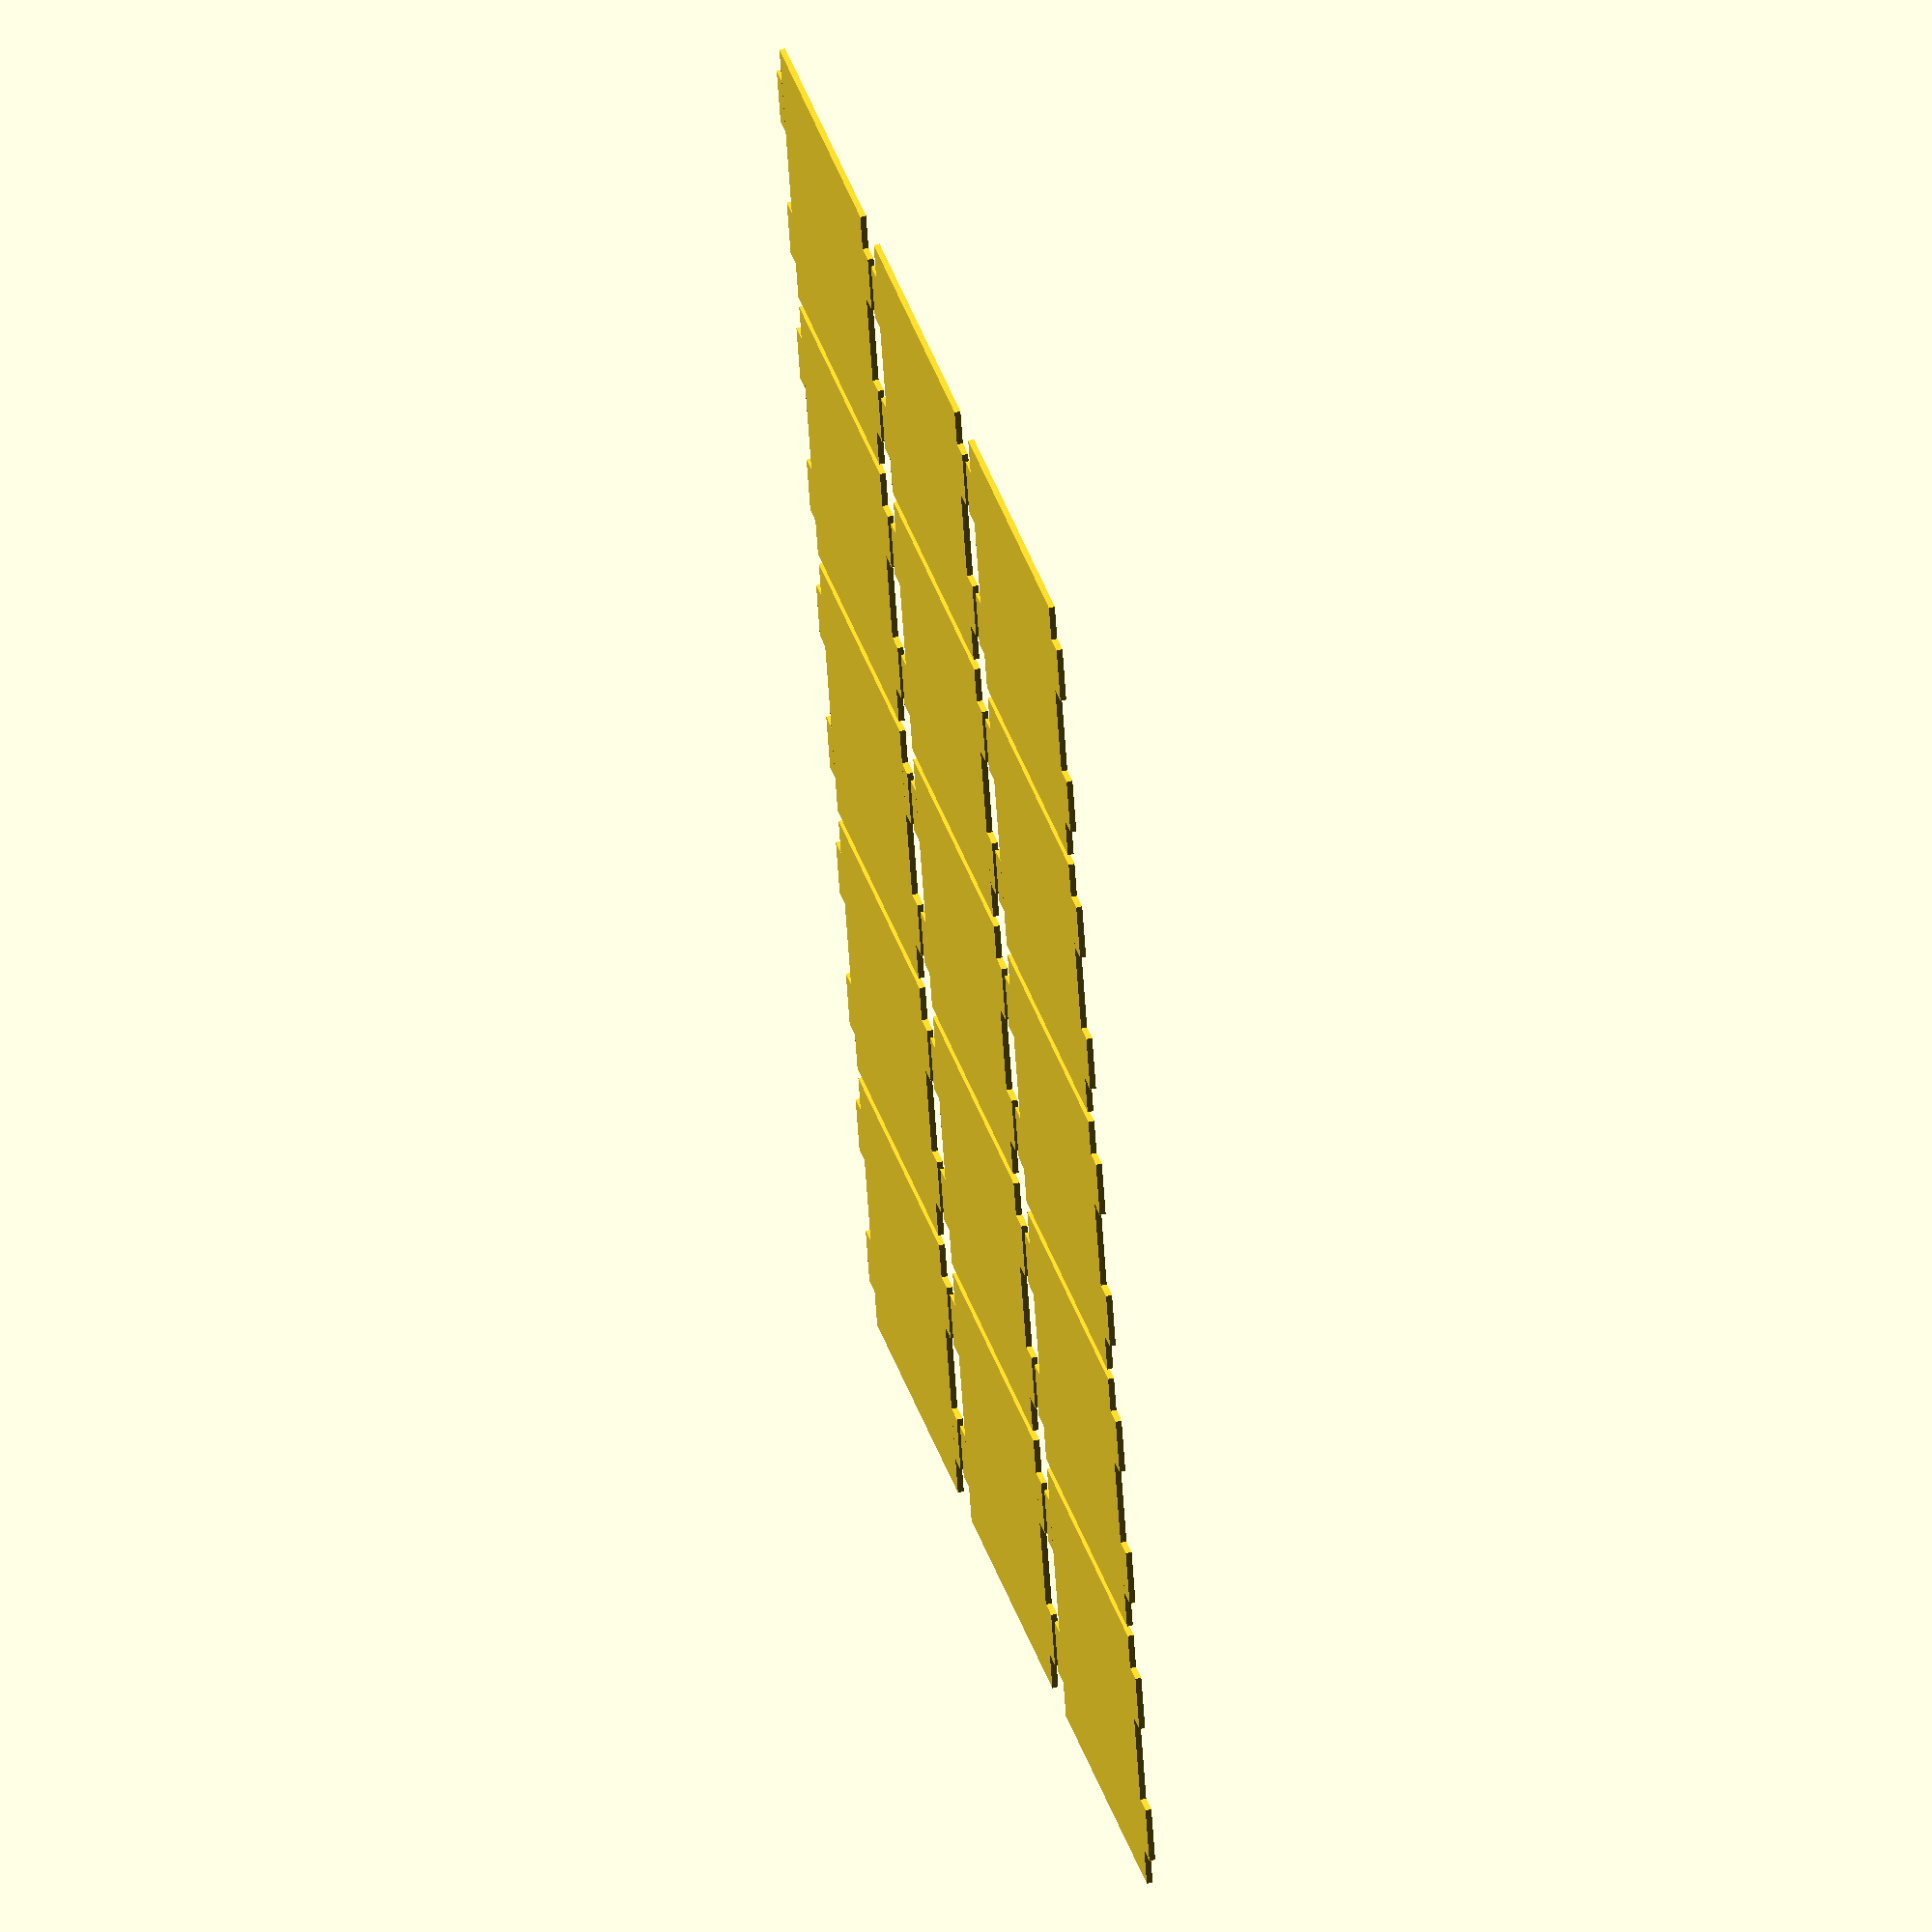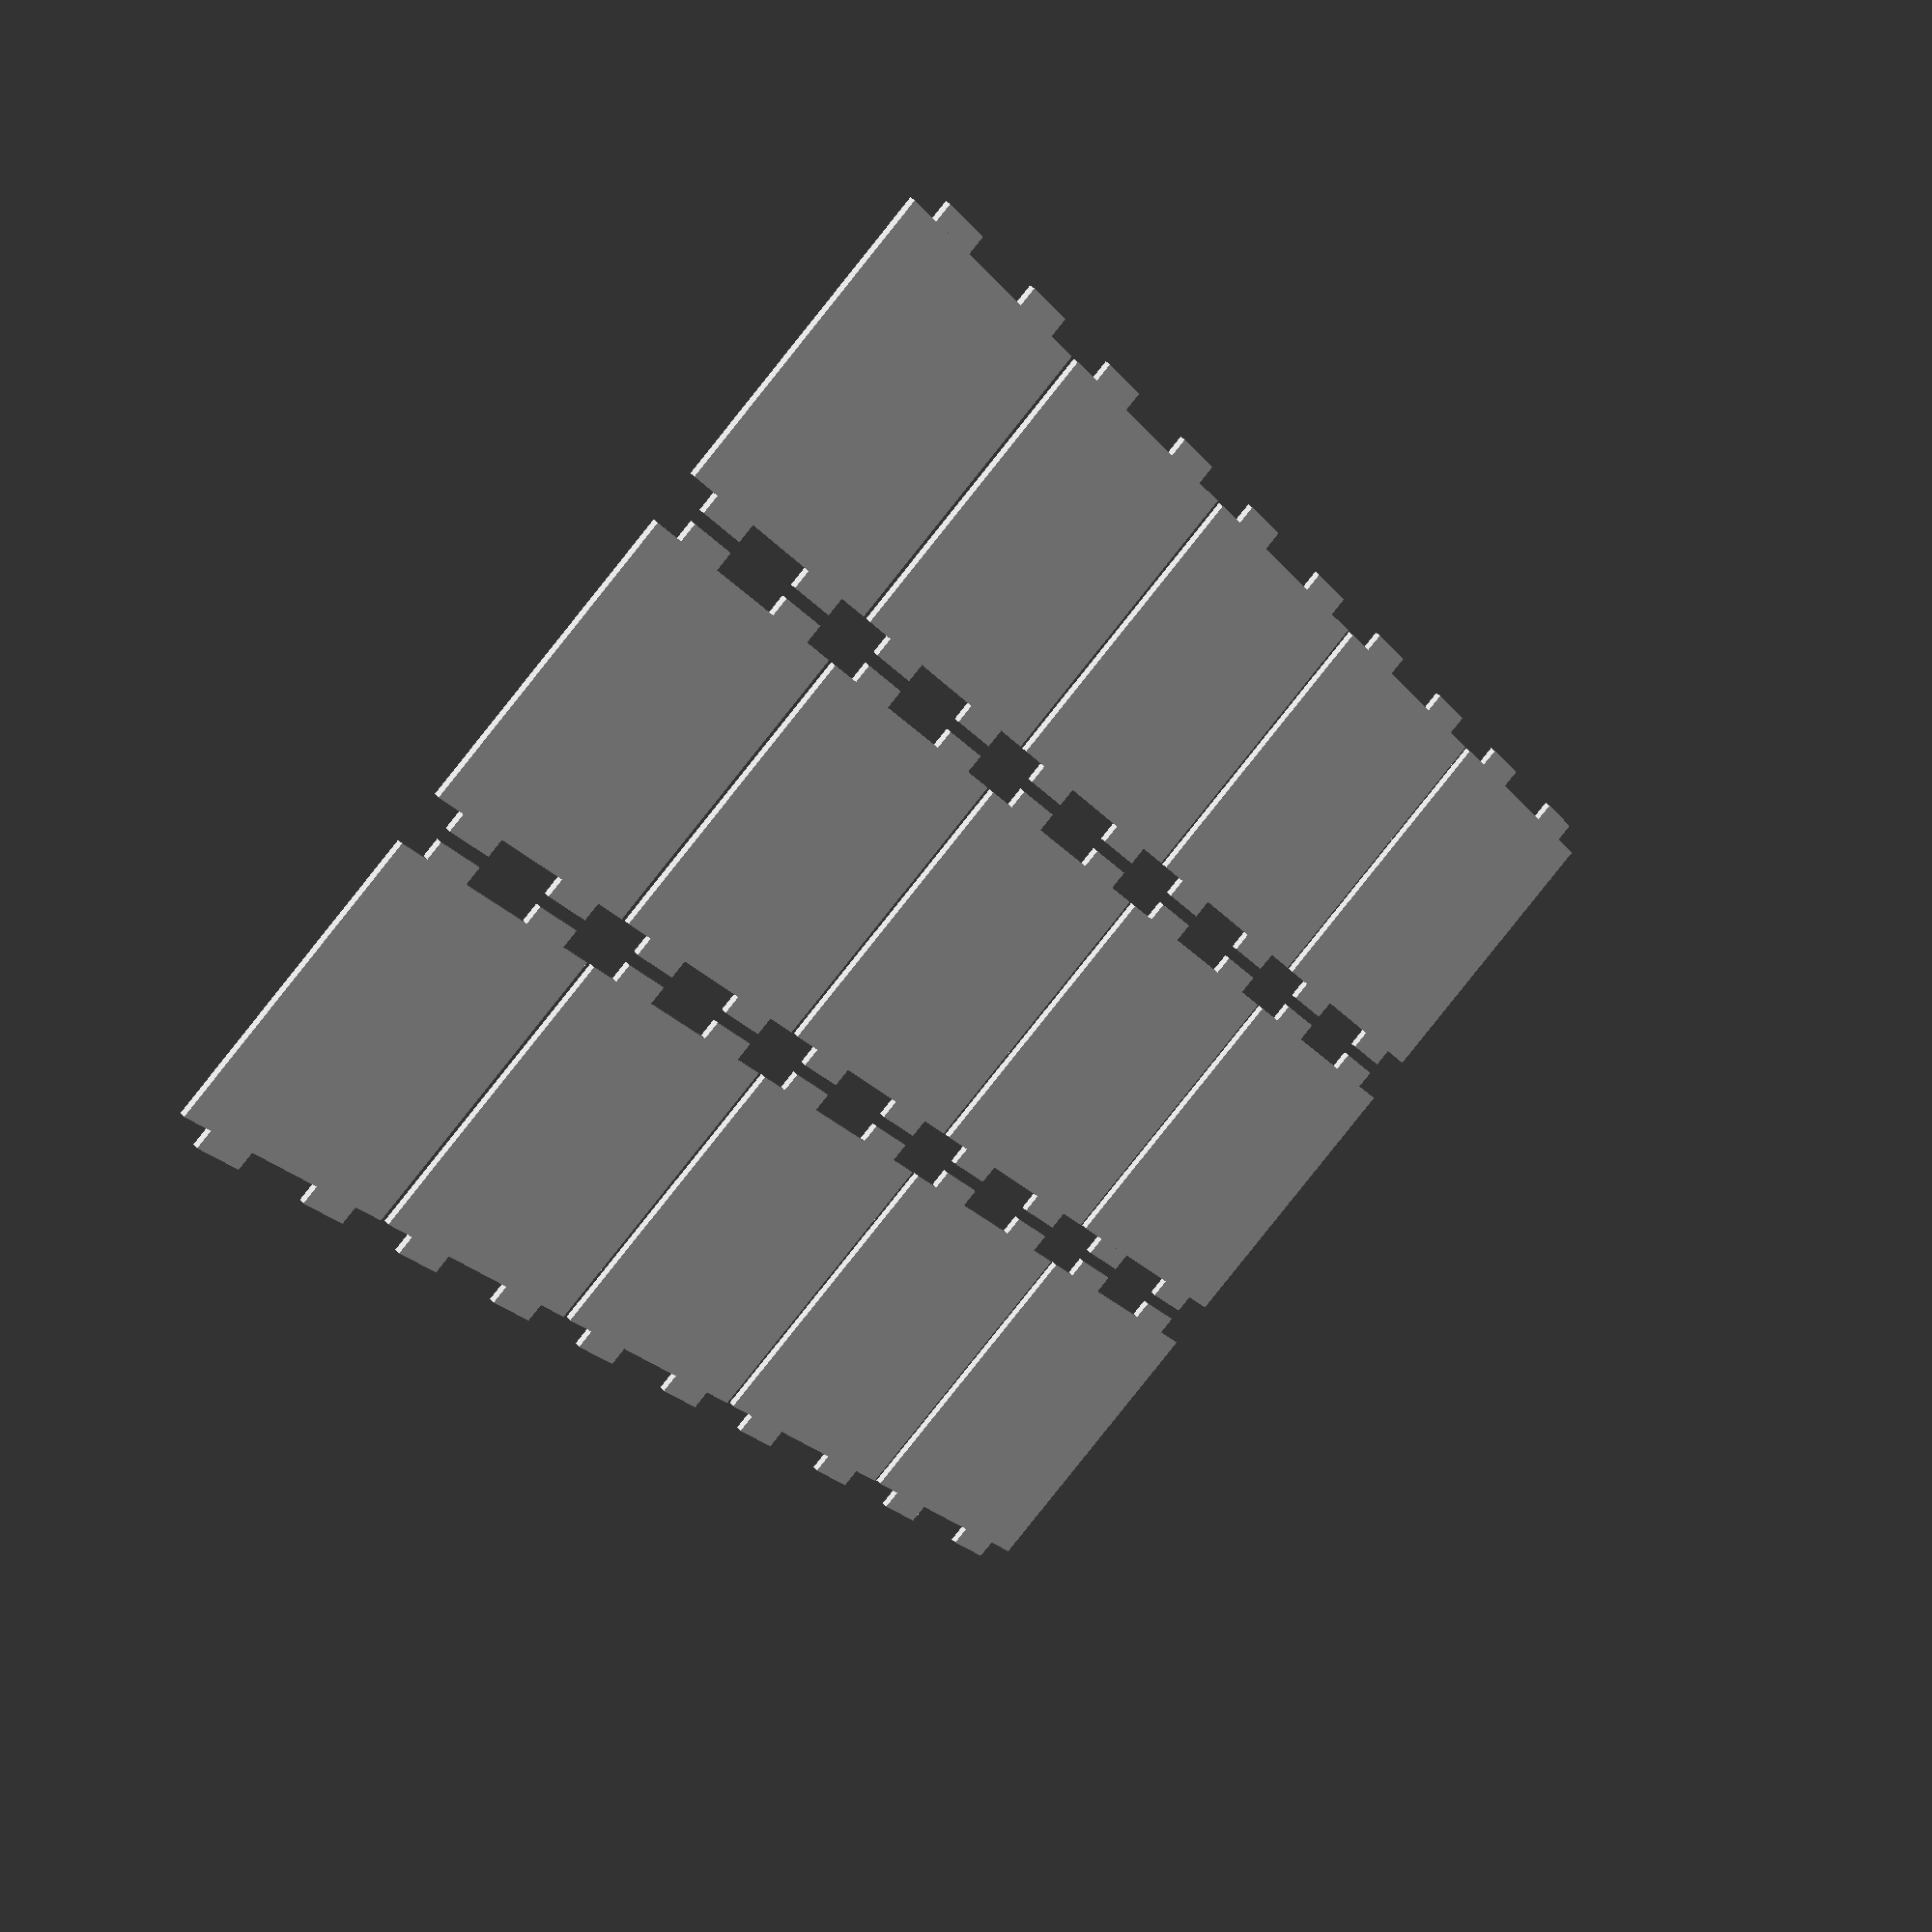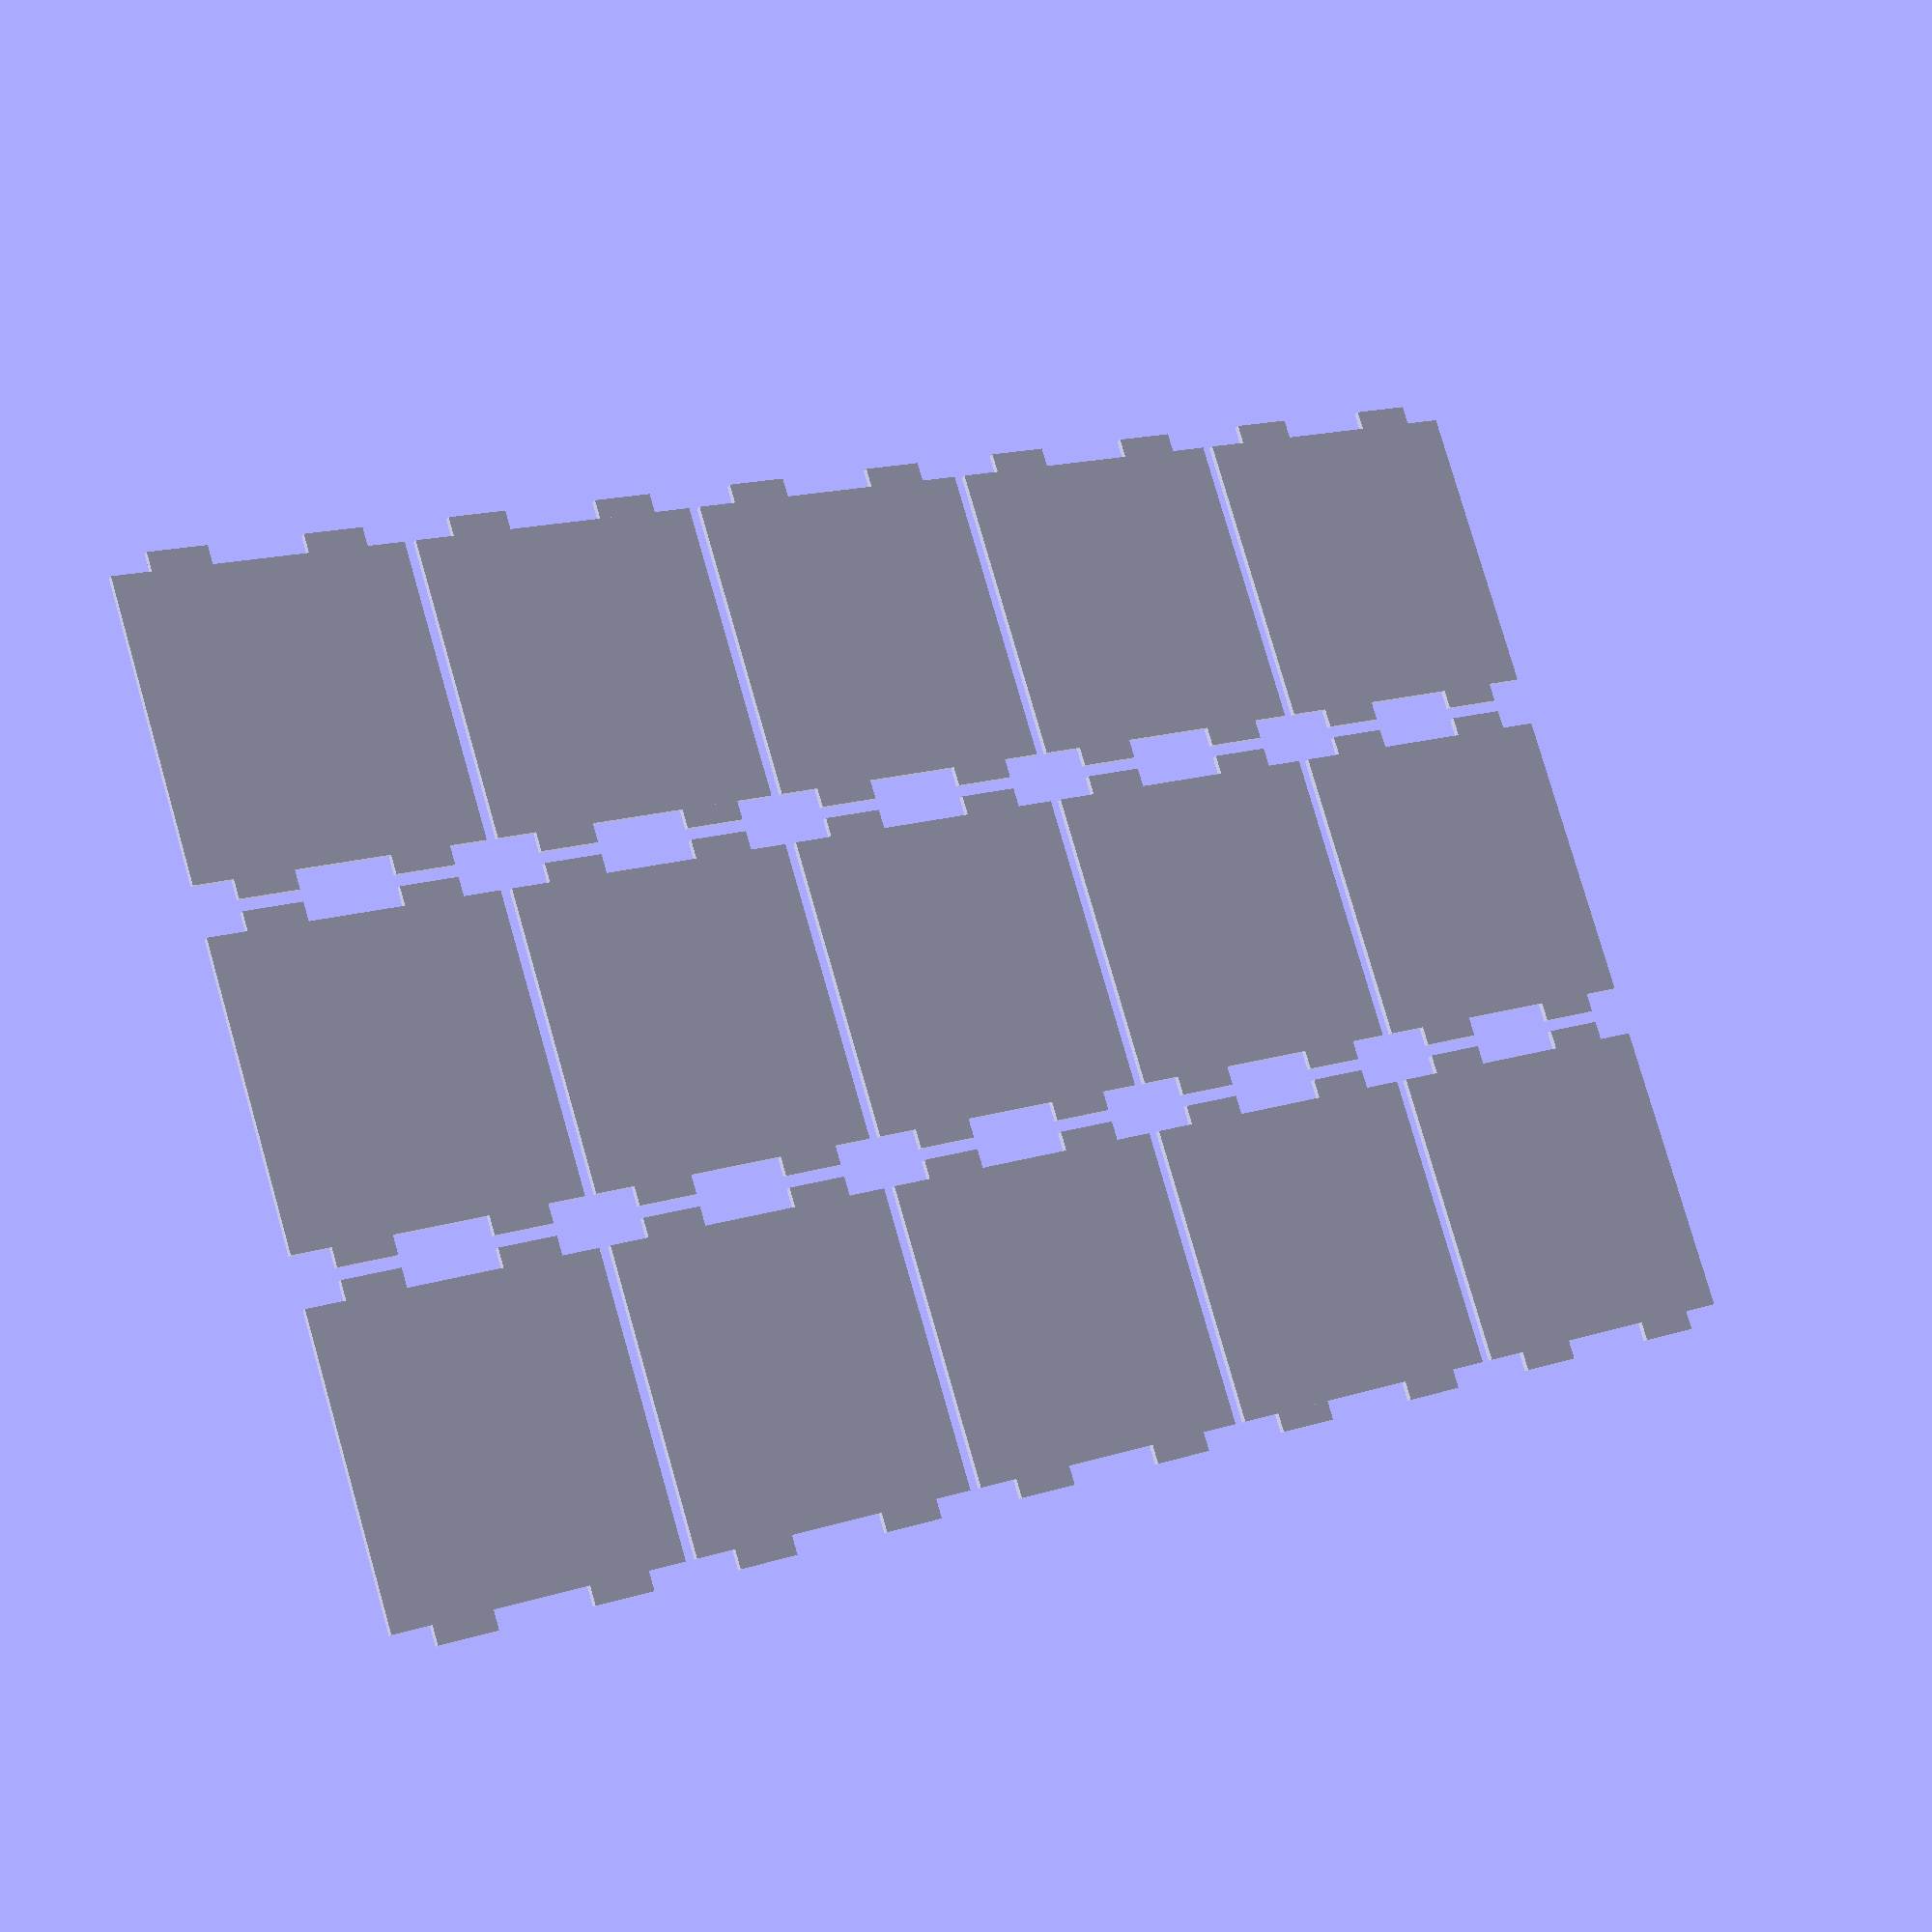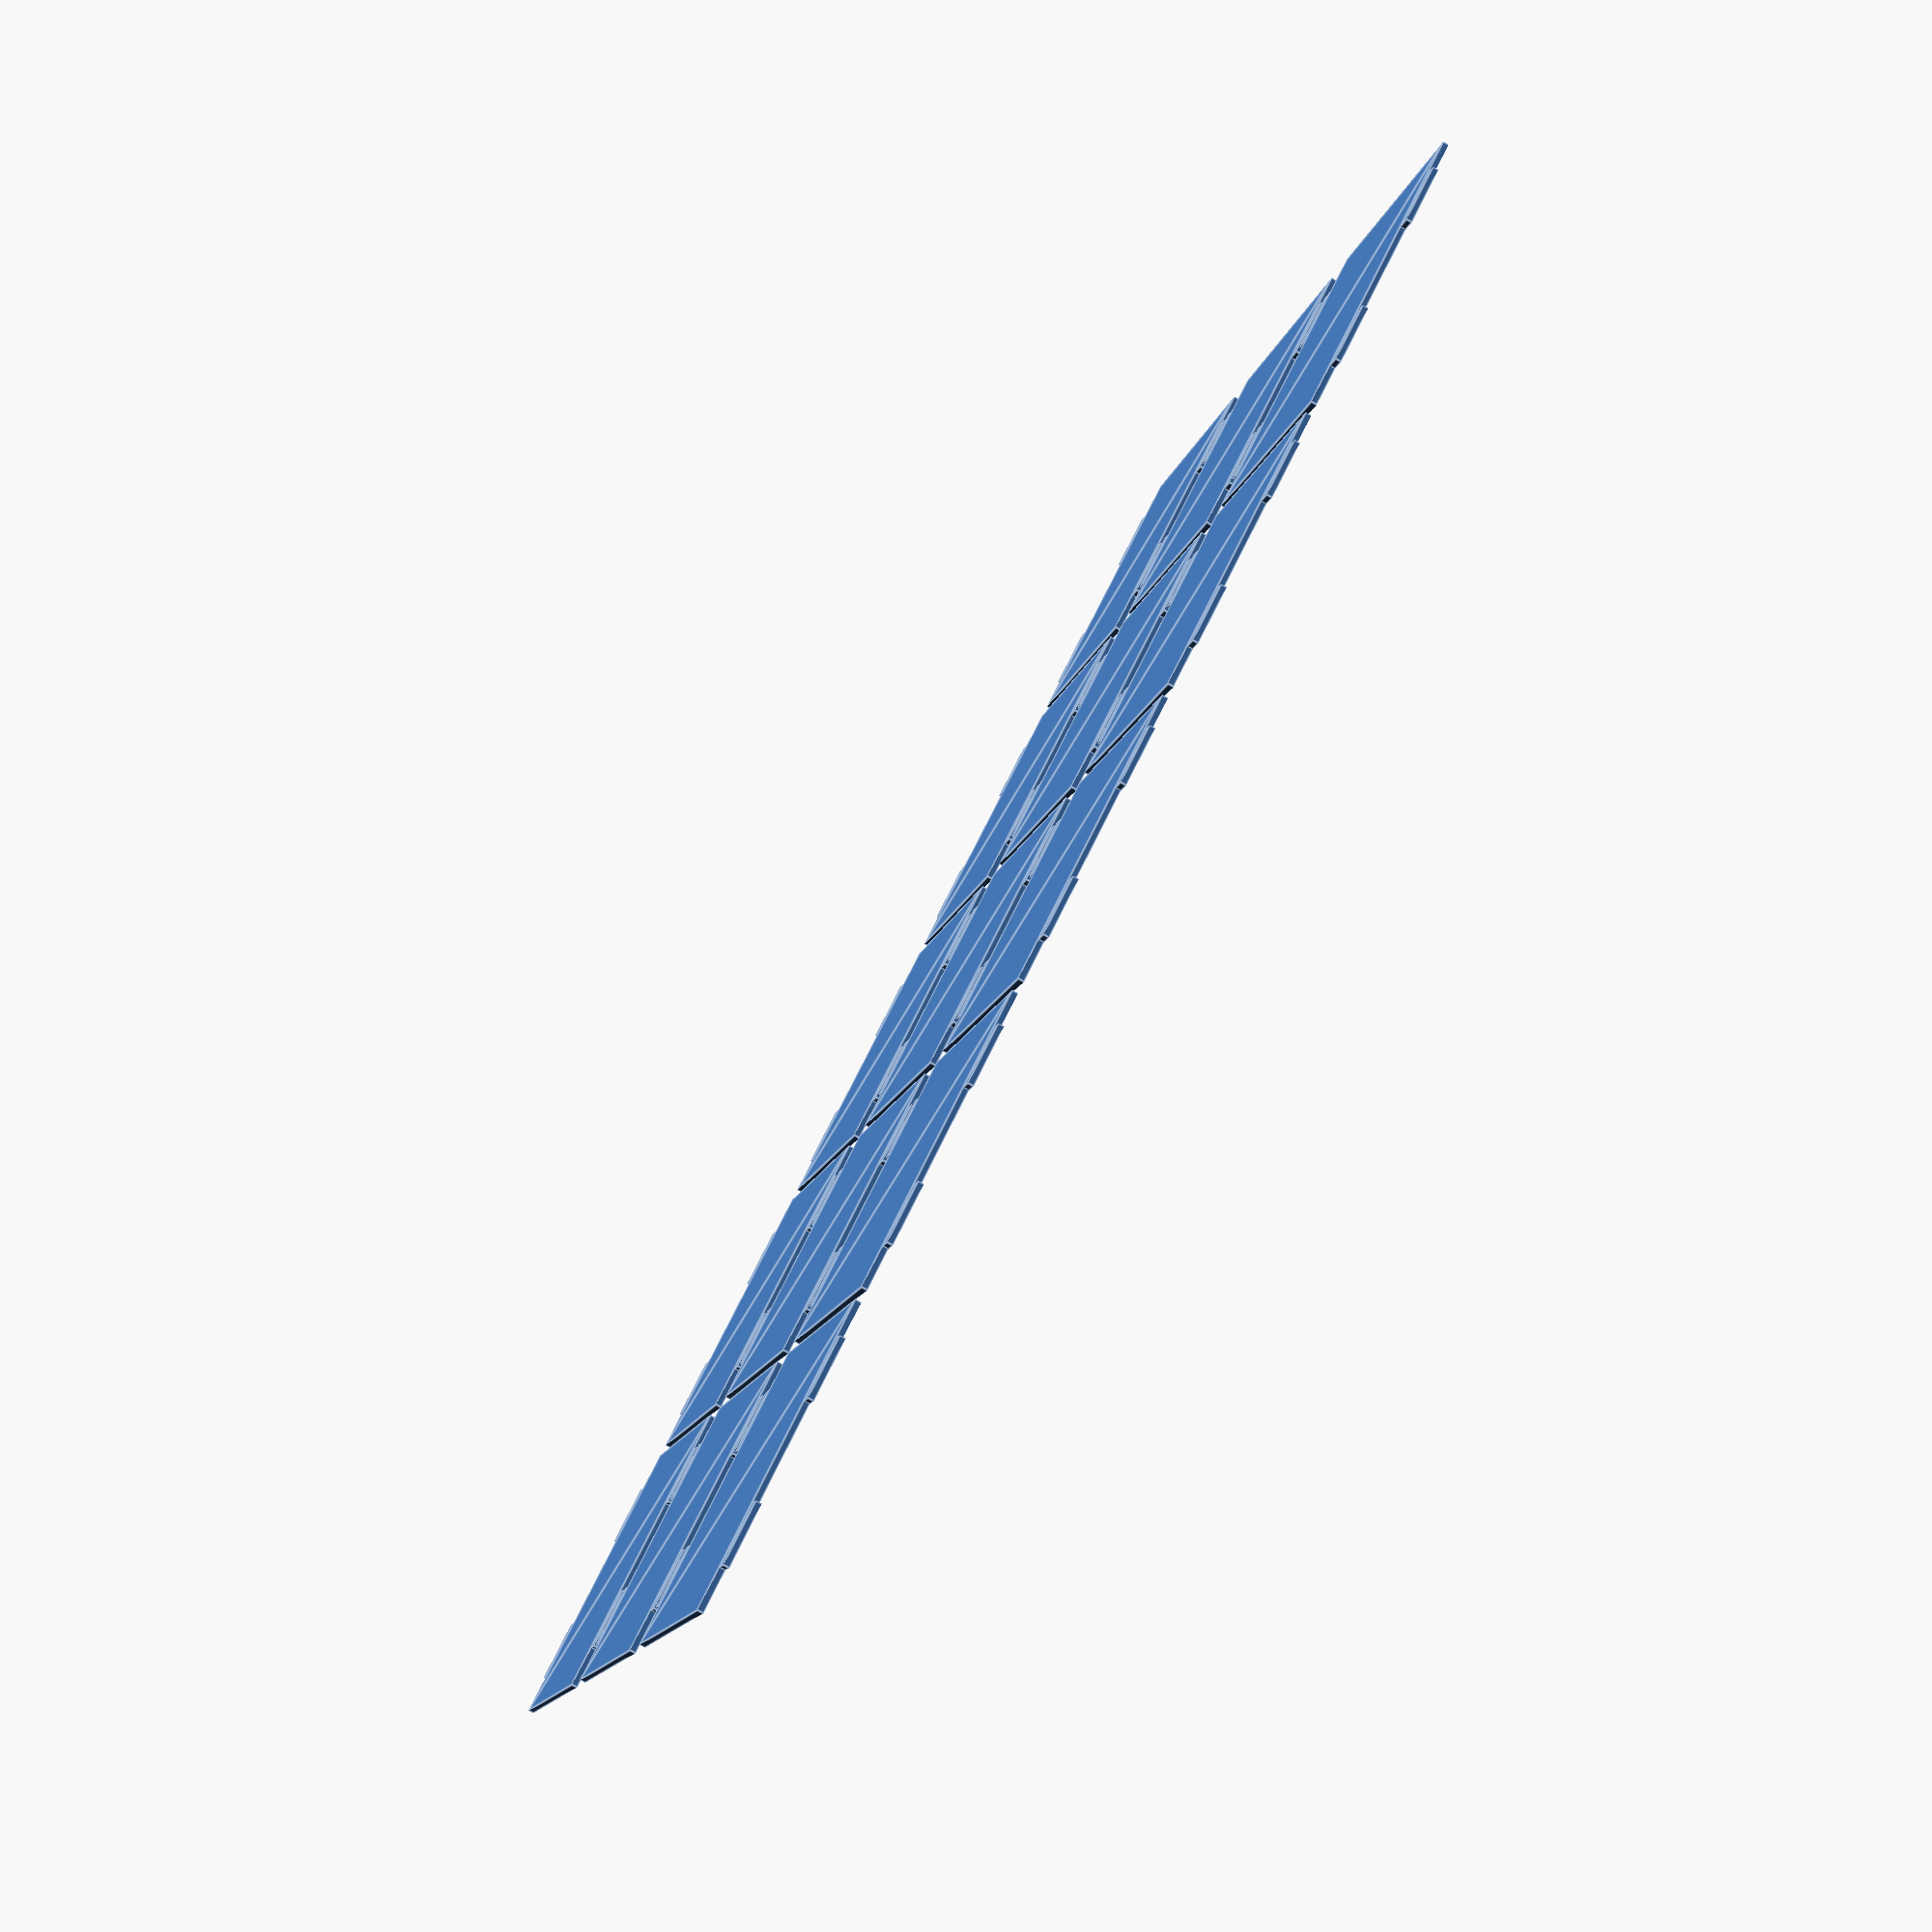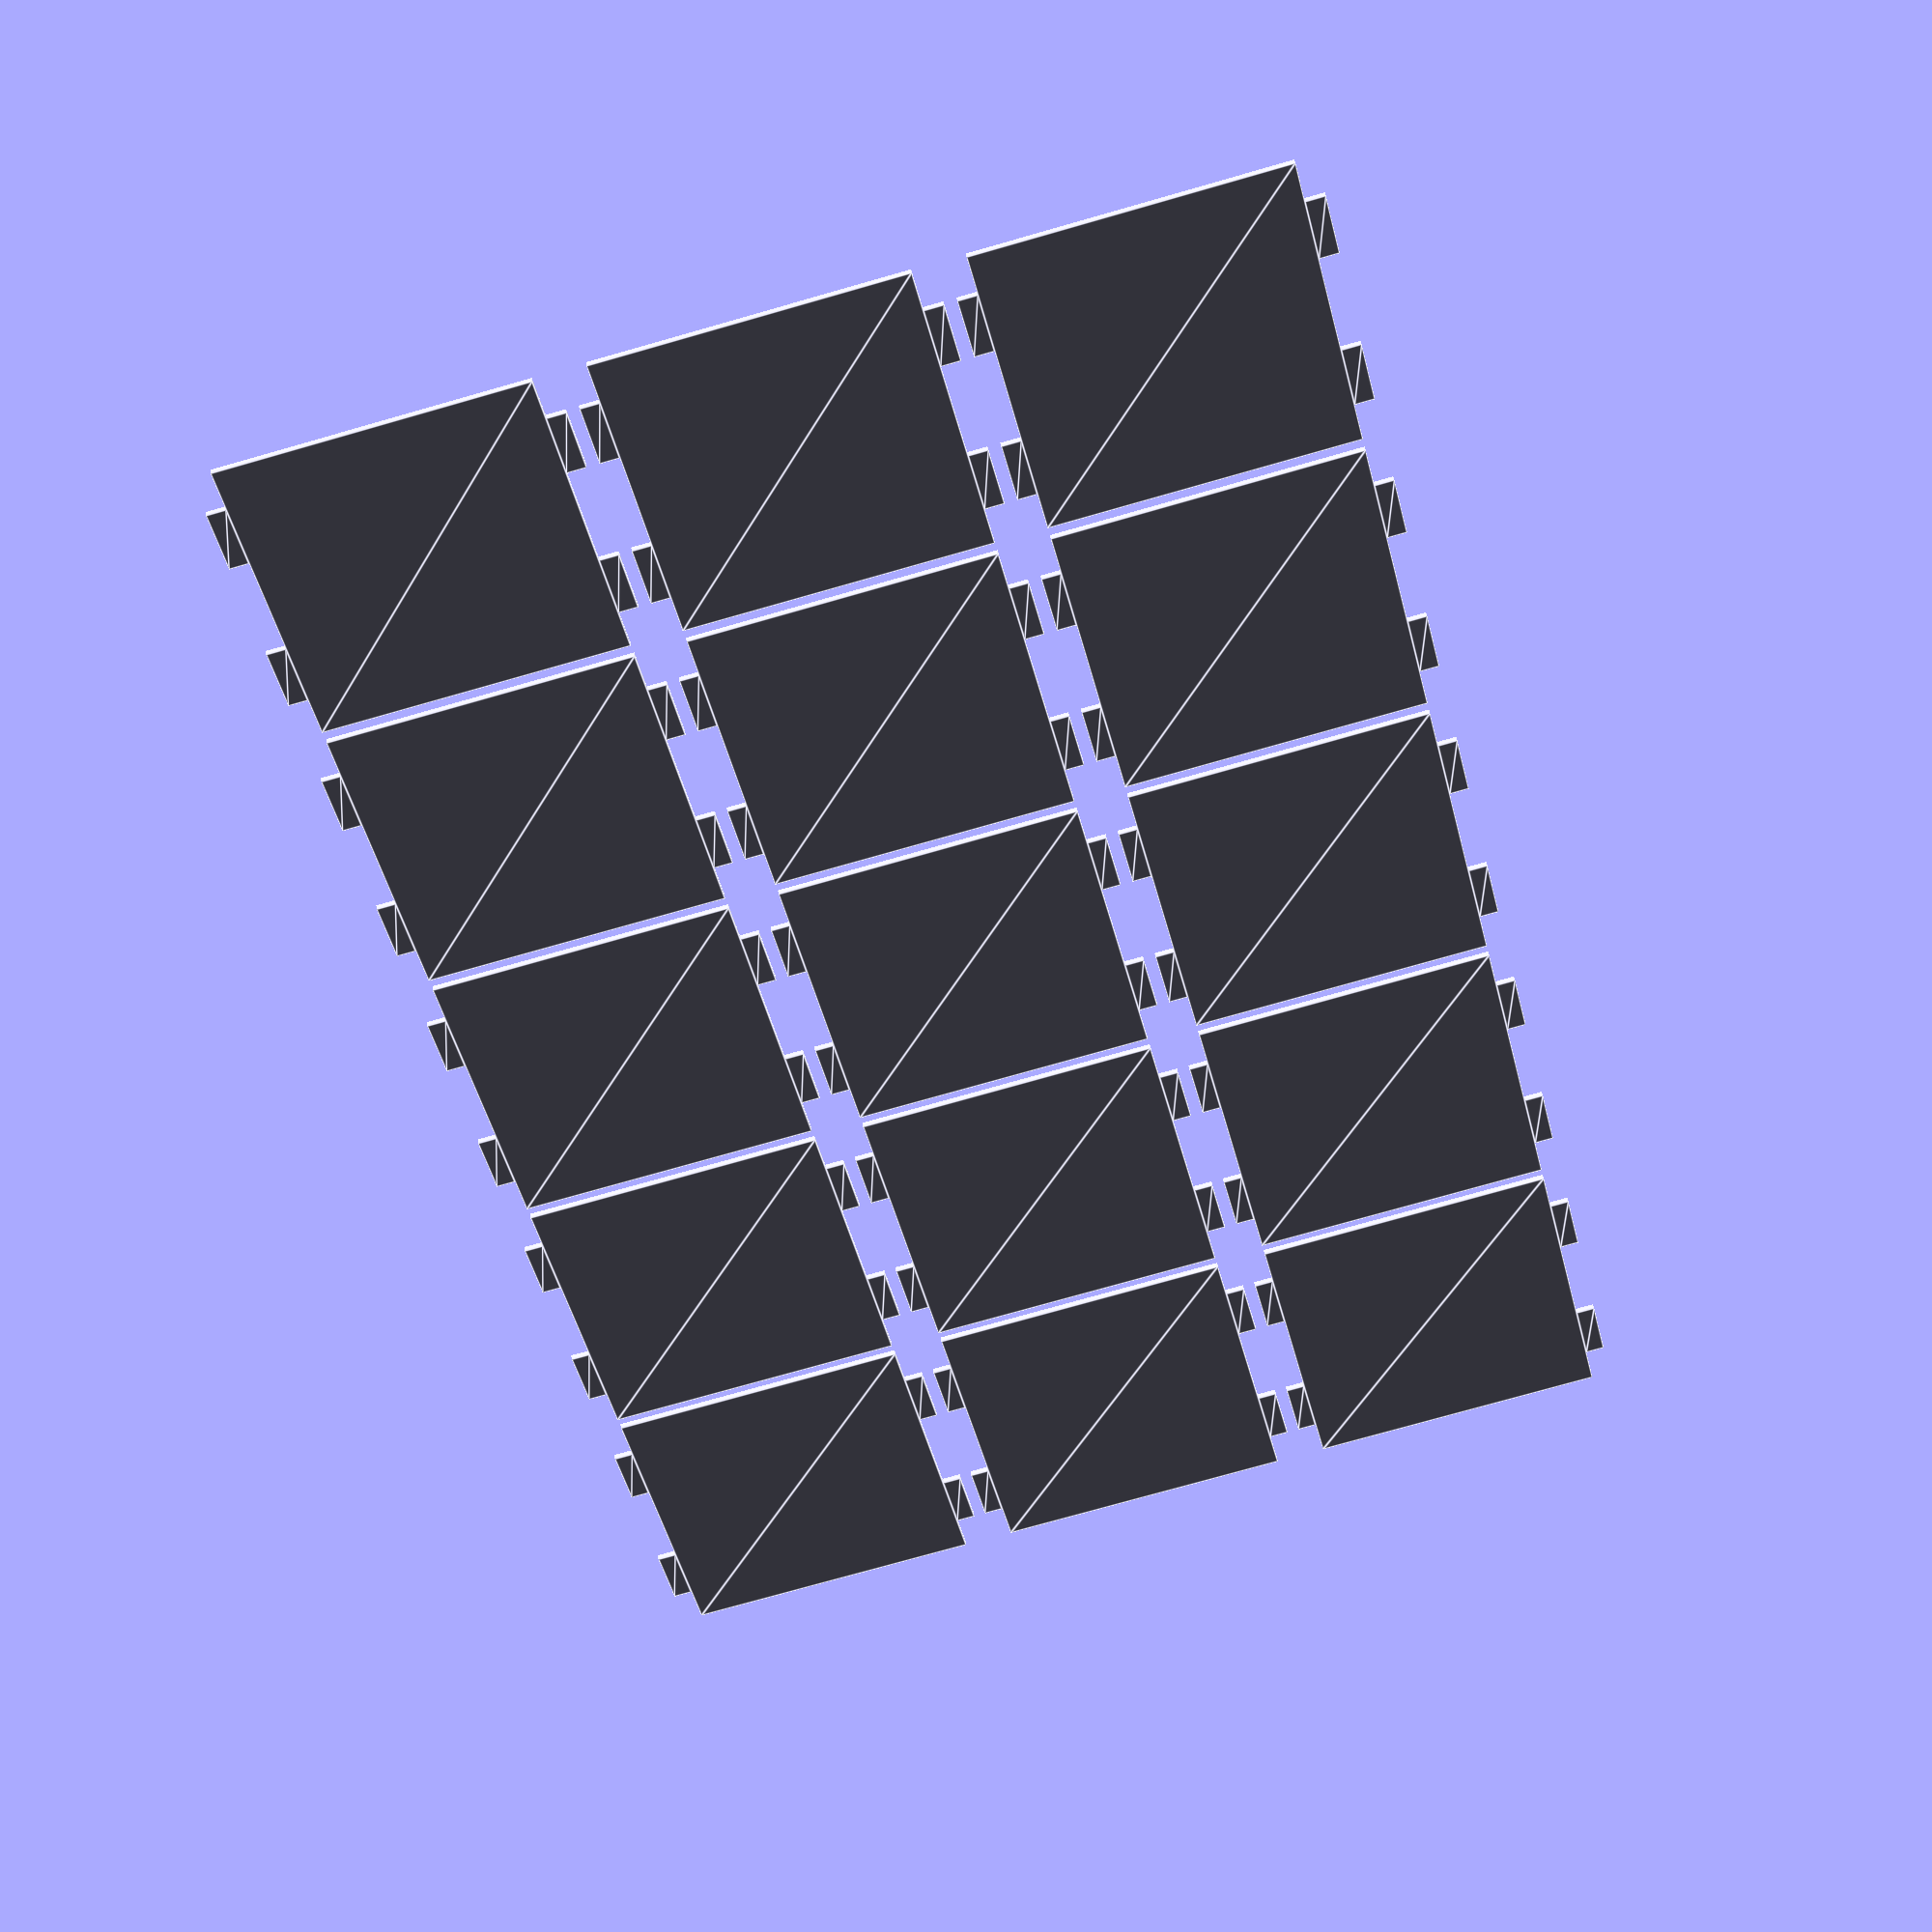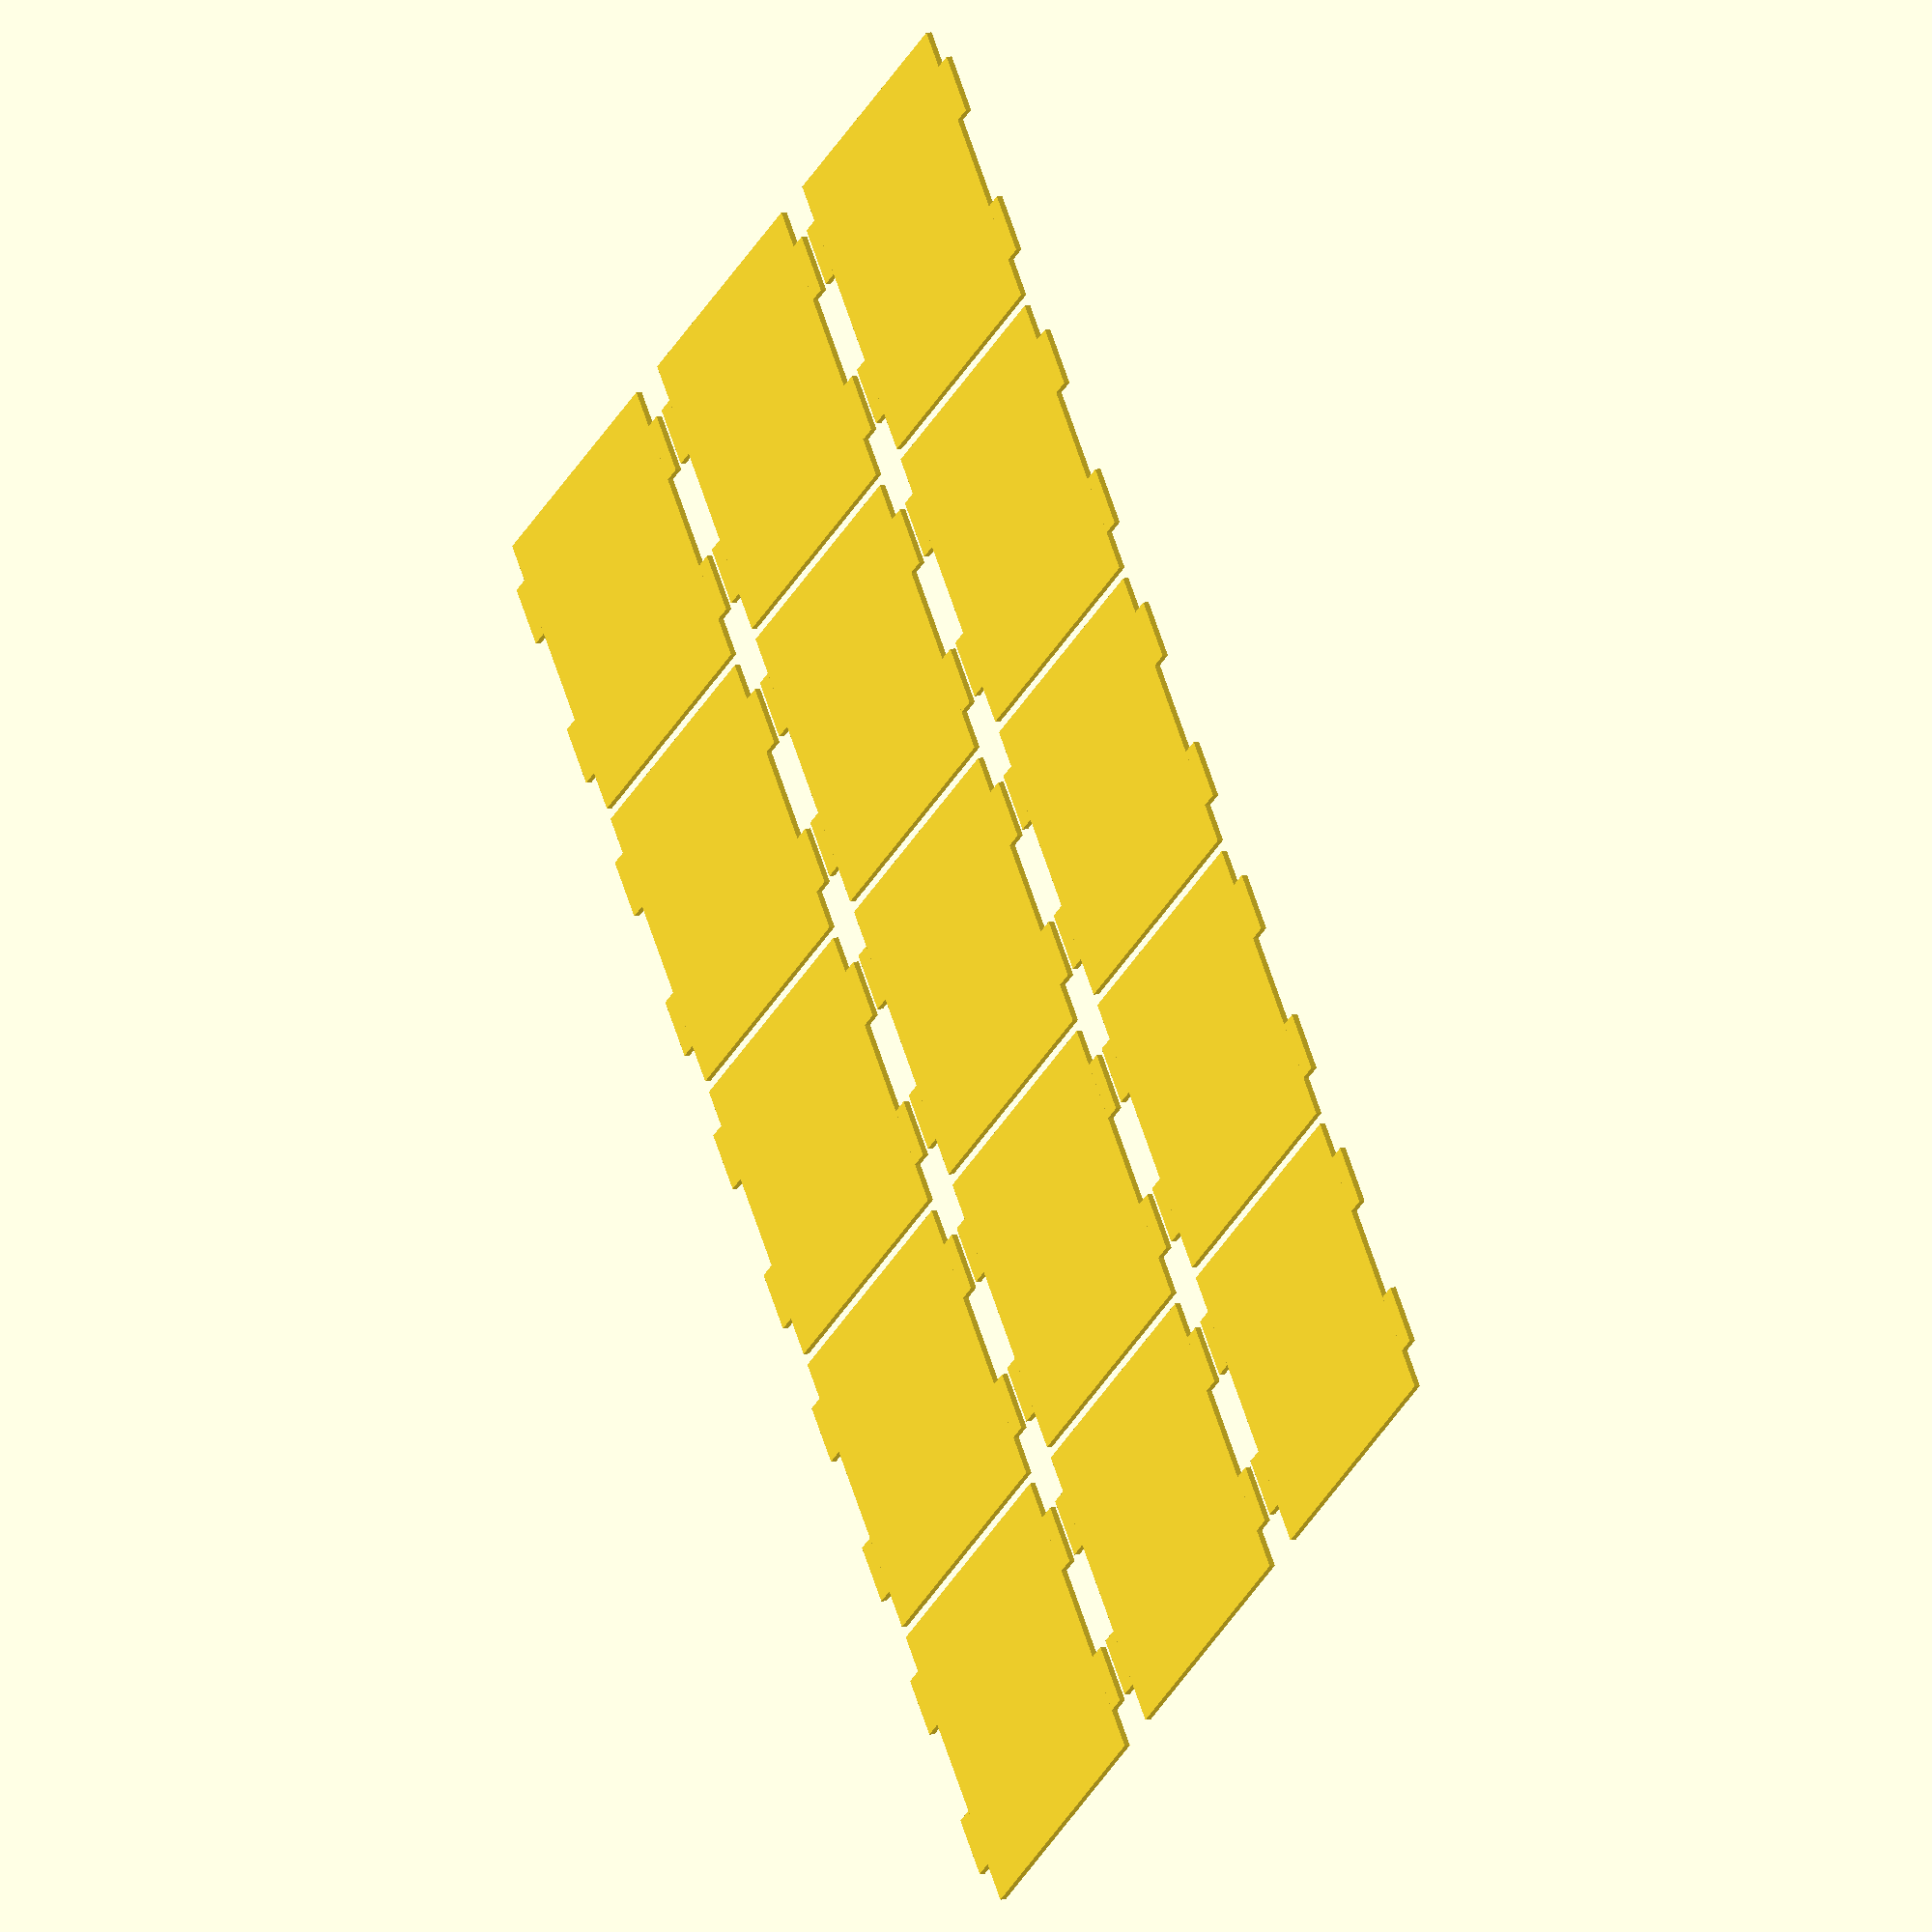
<openscad>
// Wooden Bits by John Whittington - www.jbrengineering.co.uk
// http://engineer.john-whittington.co.uk/2014/12/wooden-bits-binary-clock/
//
// This work is licensed under the Creative Commons Attribution-NonCommercial 4.0 International License. To view a copy of this license, visit http://creativecommons.org/licenses/by-nc/4.0/// 
// Please include this header with any modification.

// Laser cutter beam kerf
LaserBeamDiameter = 0.23;

// Material characteristic
materialThickness = 3.20;    // Material thickness
// TODO Plastic thickness

// Objects dimensions and other settings
depth = 50; // depth of matrix
hLights = 4; // number of horizontal lights (rows)
vLights = 4; // number of vertical lights (columns)
lightHeight = 50; // height of each light box
lightWidth = 50; // width of each light box

// --- kerf bend ----
slotLength = 15;
slotWidth = 0.5;
slotDistance = 2; // distance between
slots = depth/slotLength;

// dividers slot
slotDividerLength = 10;
// diffuser slot
dentLength = 10;

// --- working ----
// get the parameter of the curve (half)
parameterCurve = PI*(lightHeight/2)+materialThickness*2;
// length of section top/bottom
lengthSection = ((hLights+1)*materialThickness)+(hLights*lightWidth);
// length of section containing lights
sepLight = lengthSection/hLights;

// --- EXPORT SETTIGS --- 
split = 1; // divide complete strip by this number
spacing = 2; // spacing between cut outs
middle = 0; // whether to make cable holes on top and bottom for middle sections

// overall length of sheet
/* lengthSheet = (vLights*parameterCurve)+((vLights+1)*(lengthSection+materialThickness))+LaserBeamDiameter; // uncomment for one-piece*/
/* single = 0;*/

// !! comment out for one piece
lengthSheet = parameterCurve+lengthSection*2+LaserBeamDiameter+materialThickness*2; // comment out for one piece
single = 1;

echo("Area Wood:");
echo(( (spacing+lengthSheet)*4 )*((spacing+materialThickness+lightHeight)*4));
echo("Acrylic Area:");
echo((4*( lightHeight+spacing ))*(4*(lightWidth+spacing)));

// comment uncomment for different dxf exports to cut wood sections of acrylic diffusers
/* fullPrint();*/
acrylic();
/* wood();*/
/* fullWood();*/

// --- END EXPORT ---

module body(middle)
{
difference() {
  // make the base sheet
  square([lengthSheet/split, depth]);
  // we're splitting the sheet
  translate([materialThickness/2,0]) { // end section adds material
    if (single == 0) {
        for (z = [1 : hLights/split]) {
          // move along the y (depth) creating columns of slots (depth * 2 to make sure we make it over)
          for (x = [0 : slotLength+slotDistance : depth*2]) {
            slotColumn((lengthSection+materialThickness)*z+(parameterCurve*(z-1)),x);
            slotColumn((lengthSection+materialThickness)*z+slotDistance+(parameterCurve*(z-1)),x+slotLength/2);
          };
        };
    } else { // one block (top bottom and curve)
        // move along the y (depth) creating columns of slots (depth * 2 to make sure we make it over)
        for (x = [0 : slotLength+slotDistance : depth*2]) {
          slotColumn(lengthSection*1+materialThickness,x);
          slotColumn(lengthSection*1+slotDistance+materialThickness,x+slotLength/2);
        };
    };
    if (middle == 1) {
      for (x = [0:3]) { // cable holes at both ends
        translate([sepLight/2+((lengthSection+parameterCurve+materialThickness)*x),depth-10]) circle(2,center=true);
        translate([lengthSection-sepLight/2+((lengthSection+parameterCurve+materialThickness)*x),depth-10]) circle(2,center=true);
        // cut ends off middle sections
        /* translate([-materialThickness/2,0]) square([(lengthSection/2+materialThickness/2), depth]);*/
        /* translate([-materialThickness/2+lengthSection*1.5+parameterCurve+materialThickness*1.5,0]) square([(lengthSection/2+materialThickness/2+LaserBeamDiameter), depth]);*/
      }
    } else { // cable holes near curve only
        translate([lengthSection-sepLight/2,depth-10]) circle(2,center=true);
    }
  }
  // add a slot at the end for end blanking
  translate([materialThickness/2-LaserBeamDiameter,0])slotDivider();
  // add slots along the number of lights
  translate([materialThickness/2,0]) {
    for (z = [0:vLights/split]) {
      for (x = [0:hLights]) {
        translate([(sepLight*x)+((lengthSection+parameterCurve+materialThickness)*z),0]) slotDivider();
      };
    };
    // alternate dents
    for (z = [0:2:vLights/split]) {
      translate([(lengthSection+parameterCurve+materialThickness)*z,0]) {
        for (x = [0:hLights-1]) {
          translate([sepLight*x,0]) dentB();
          translate([sepLight*x,depth-materialThickness]) dentB();
        };
      };
    };
    for (z = [1:2:vLights/split]) {
      translate([(lengthSection+parameterCurve+materialThickness)*z,0]) {
        for (x = [0:hLights-1]) {
          translate([sepLight*x,depth-materialThickness]) dentB();
          translate([sepLight*x,0]) dentB();
        };
      };
    };
  };
};
};

module fullPrint() {
body(middle);
translate([materialThickness,0]) {
  for (x = [0:hLights]) {
    // we don't want a cable run at the end piece
    if (x < hLights - 1) {
      translate([x*(lightHeight+materialThickness*2+spacing*2),depth+spacing]) lightDivider(1);
    } else {
      translate([x*(lightHeight+materialThickness*2+spacing*2),depth+spacing]) lightDivider(0);
    }
  };
};
/* translate([materialThickness+lengthSection+parameterCurve,-220]) {*/
  translate([0,depth*2+lightHeight+materialThickness*2+LaserBeamDiameter+spacing*3]) backingPlate();
  for (x = [0:hLights-1]) {
    translate([(sepLight)*x,depth*2+spacing*2]) lightDiffuser();
  };
/* };*/
};

module acrylic() {
  hAcrylic = 297;
  wAcrylic = 210;
  for (y = [0:lightHeight+LaserBeamDiameter+materialThickness*2+spacing:wAcrylic-lightHeight]) {
    for (x = [0:lightWidth+LaserBeamDiameter+spacing:hAcrylic-lightWidth]) {
      translate([x,y]) lightDiffuser();
    }
  }
}

module wood(mid) {
body(mid);
translate([materialThickness,0]) {
  for (x = [0:hLights]) {
    // we don't want a cable run at the end piece
    if (x < hLights) {
      translate([x*(lightHeight+materialThickness*2+spacing*2),depth+spacing]) lightDivider(1);
    } else {
      translate([x*(lightHeight+materialThickness*2+spacing*2),depth+spacing]) lightDivider(0);
    }
  };
};
/* translate([materialThickness+lengthSection+parameterCurve,-220]) {*/
  translate([(hLights+1)*(lightHeight+materialThickness*2+spacing*2),depth*1+spacing*1+materialThickness]) backingPlate();
/* };*/
}

module fullWood() {
  for (x = [0:3]) {
    if (x <= 2) {
      translate([0,(depth*2+spacing*3+materialThickness*2)*x]) wood(1);
    } else {
      translate([0,(depth*2+spacing*3+materialThickness*2)*x]) wood(0);
    }
  }
}

// makes column of slots (x direction)
module slotColumn(xpos,ypos)
{
  for (i = [0 : slotDistance*2 : parameterCurve-slotDistance]) {
    translate([xpos+i,ypos]) {
      square([slotWidth-LaserBeamDiameter,slotLength-LaserBeamDiameter],center=true);
    }
  }
}

// makes a pair of slots for light dividers
module slotDivider()
{
  translate([0,depth/2-depth/4]) square([materialThickness-LaserBeamDiameter,slotDividerLength-LaserBeamDiameter],center=true);
  translate([0,depth/2+depth/4]) square([materialThickness-LaserBeamDiameter,slotDividerLength-LaserBeamDiameter],center=true);
}

module dentA()
{
  translate([sepLight/2,materialThickness/2]) square([dentLength-LaserBeamDiameter,materialThickness],center=true);
}

module dentB()
{
  translate([sepLight/4,materialThickness/2]) {
    square([dentLength-LaserBeamDiameter,materialThickness],center=true);
    translate([sepLight/2,0]) square([dentLength-LaserBeamDiameter,materialThickness],center=true);
  }
}

module toothB()
  translate([sepLight/4,-materialThickness/2]) {
    square([dentLength+LaserBeamDiameter,materialThickness],center=true);
    translate([sepLight/2,0]) square([dentLength+LaserBeamDiameter,materialThickness],center=true);
  }

module lightDivider(cable_run)
{
  hdiv = lightHeight+LaserBeamDiameter;
  wdiv = depth+LaserBeamDiameter;
  union() {
    difference() {
      square([hdiv,wdiv-materialThickness]); // take material thickness off back for single backing piece
      if (cable_run) {
        translate([hdiv/2,wdiv-materialThickness]) circle(4); // cut a half circle for cable run
      }
    }
    translate([-materialThickness/2,wdiv/2+wdiv/4]) square([materialThickness+LaserBeamDiameter,slotDividerLength+LaserBeamDiameter],center=true);
    translate([-materialThickness/2,wdiv/2-wdiv/4]) square([materialThickness+LaserBeamDiameter,slotDividerLength+LaserBeamDiameter],center=true);
    translate([hdiv+materialThickness/2,wdiv/2+wdiv/4]) square([materialThickness+LaserBeamDiameter,slotDividerLength+LaserBeamDiameter],center=true);
    translate([hdiv+materialThickness/2,wdiv/2-wdiv/4]) square([materialThickness+LaserBeamDiameter,slotDividerLength+LaserBeamDiameter],center=true);
  }
}

module lightDiffuser()
{
  hdiff = lightHeight+LaserBeamDiameter;
  wdiff = lightWidth+LaserBeamDiameter; // take thickness off for divider
  union() {
    square([wdiff,hdiff]);
    translate([sepLight/4-materialThickness/2,-materialThickness/2]) {
      square([dentLength+LaserBeamDiameter,materialThickness],center=true);
        translate([wdiff/2+materialThickness/2,0]) square([dentLength+LaserBeamDiameter,materialThickness],center=true);
    };
    translate([sepLight/4-materialThickness/2,hdiff+materialThickness/2]) {
      square([dentLength+LaserBeamDiameter,materialThickness],center=true);
        translate([wdiff/2+materialThickness/2,0]) square([dentLength+LaserBeamDiameter,materialThickness],center=true);
    };
  };
}

module backingPlate()
{
  /* length = hLights*lightWidth+LaserBeamDiameter;*/
  length = lengthSection+materialThickness+LaserBeamDiameter;
  height = lightHeight+LaserBeamDiameter;
  union() {
    square([length,height]);
    translate([materialThickness/2,0]) {
      for (x = [0 : sepLight : length-lightWidth]) {
        translate([x,0]) toothB();
      };
      for (x = [0 : sepLight : length-lightWidth]) {
        translate([x,height+materialThickness]) toothB();
      };
    };
  };
}

</openscad>
<views>
elev=311.6 azim=283.2 roll=254.2 proj=o view=solid
elev=317.4 azim=306.5 roll=141.1 proj=p view=solid
elev=198.8 azim=161.7 roll=208.4 proj=p view=solid
elev=259.1 azim=152.4 roll=119.3 proj=p view=edges
elev=141.6 azim=255.5 roll=186.6 proj=p view=edges
elev=172.0 azim=127.3 roll=300.8 proj=o view=solid
</views>
